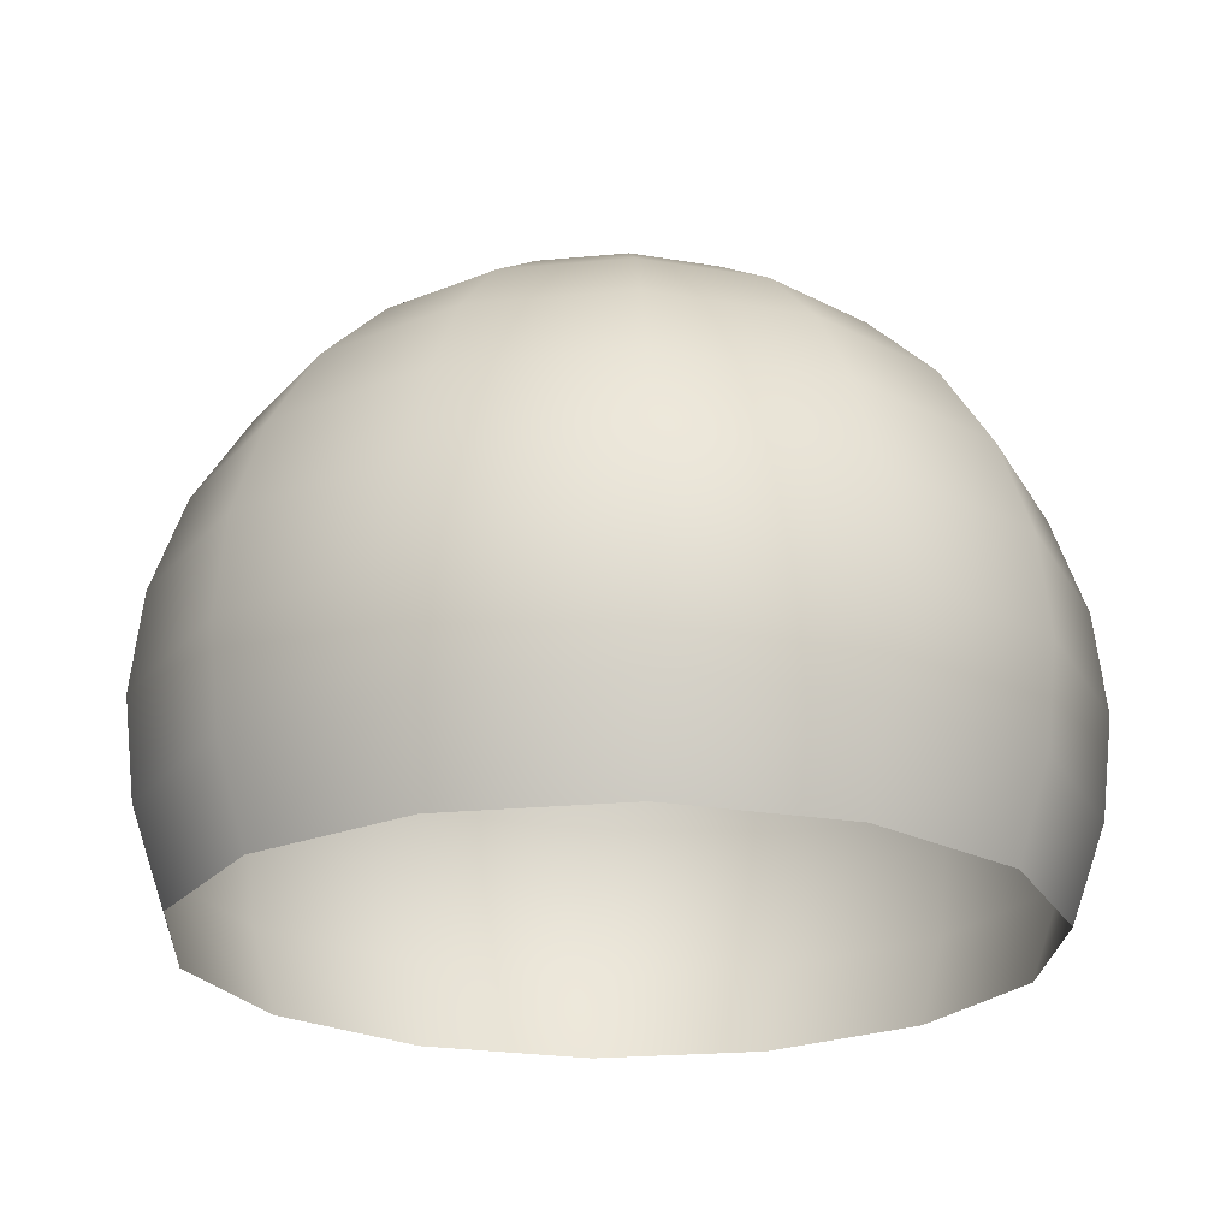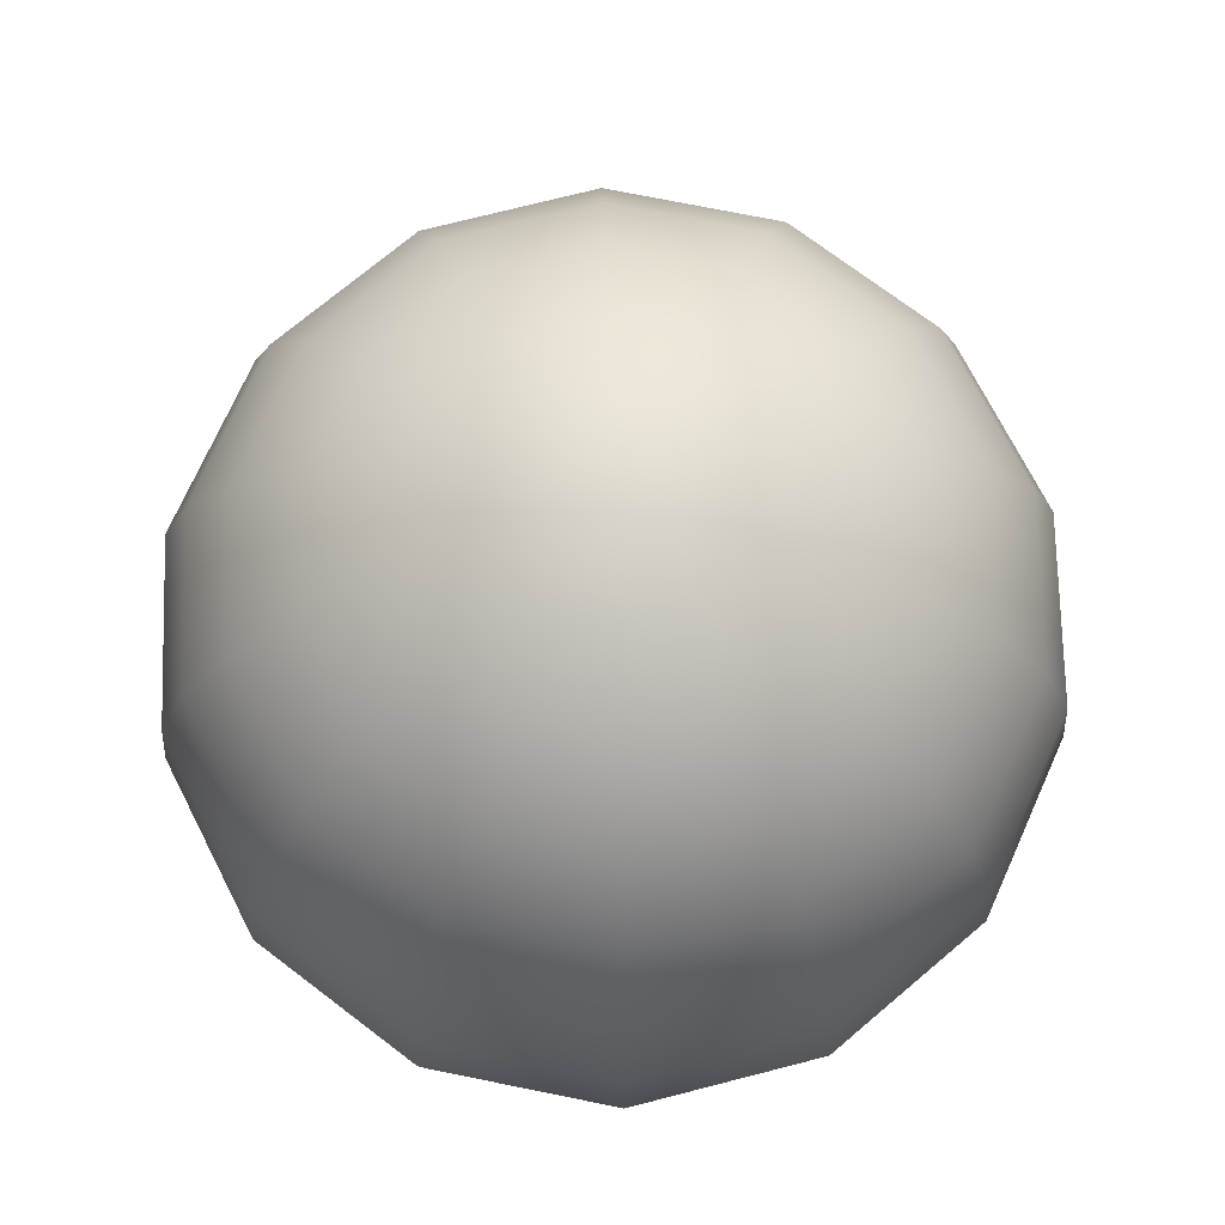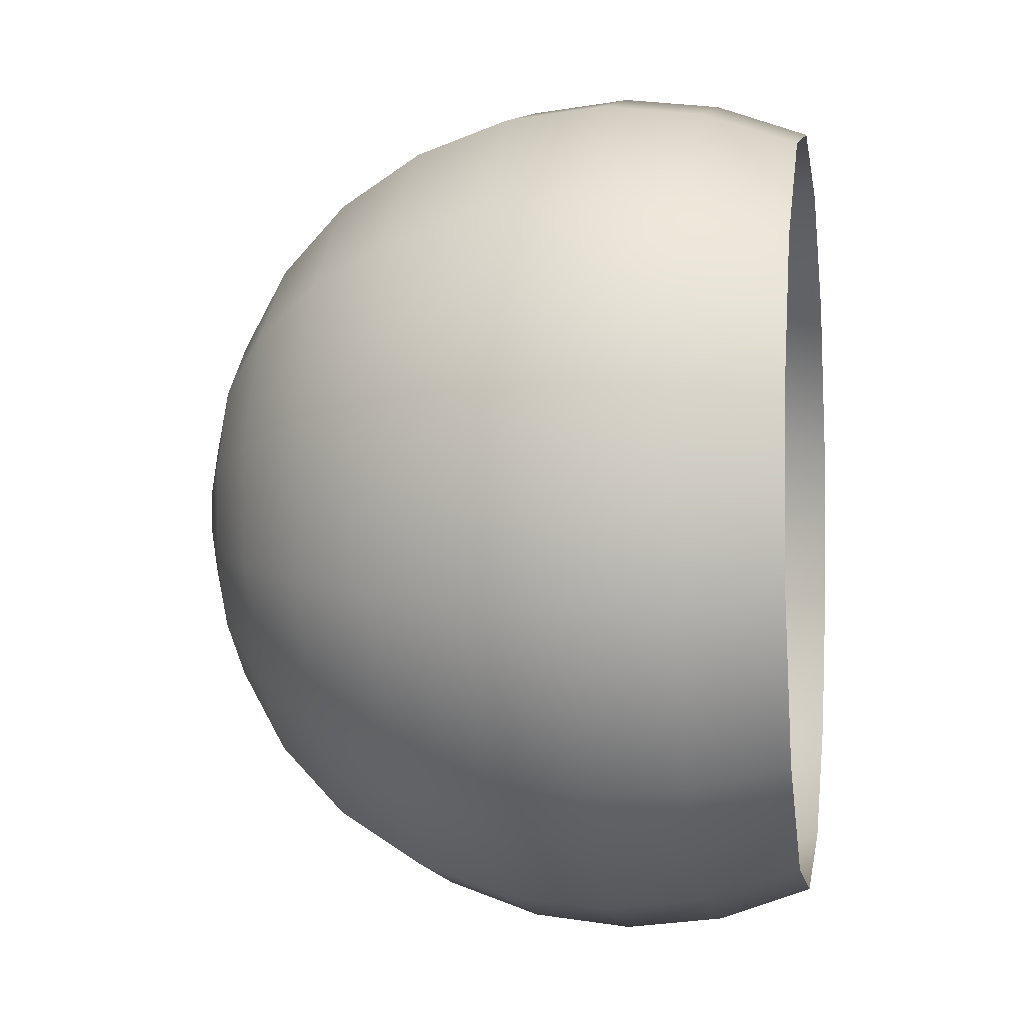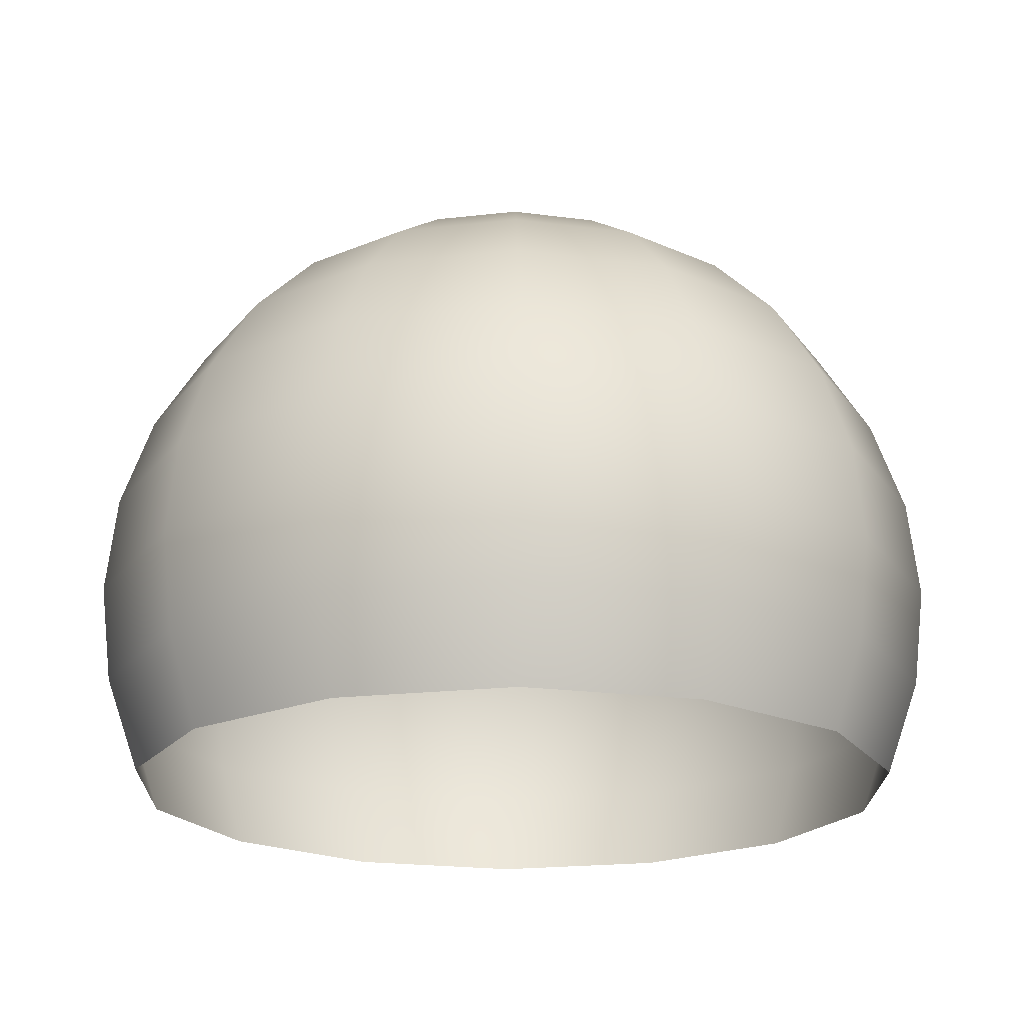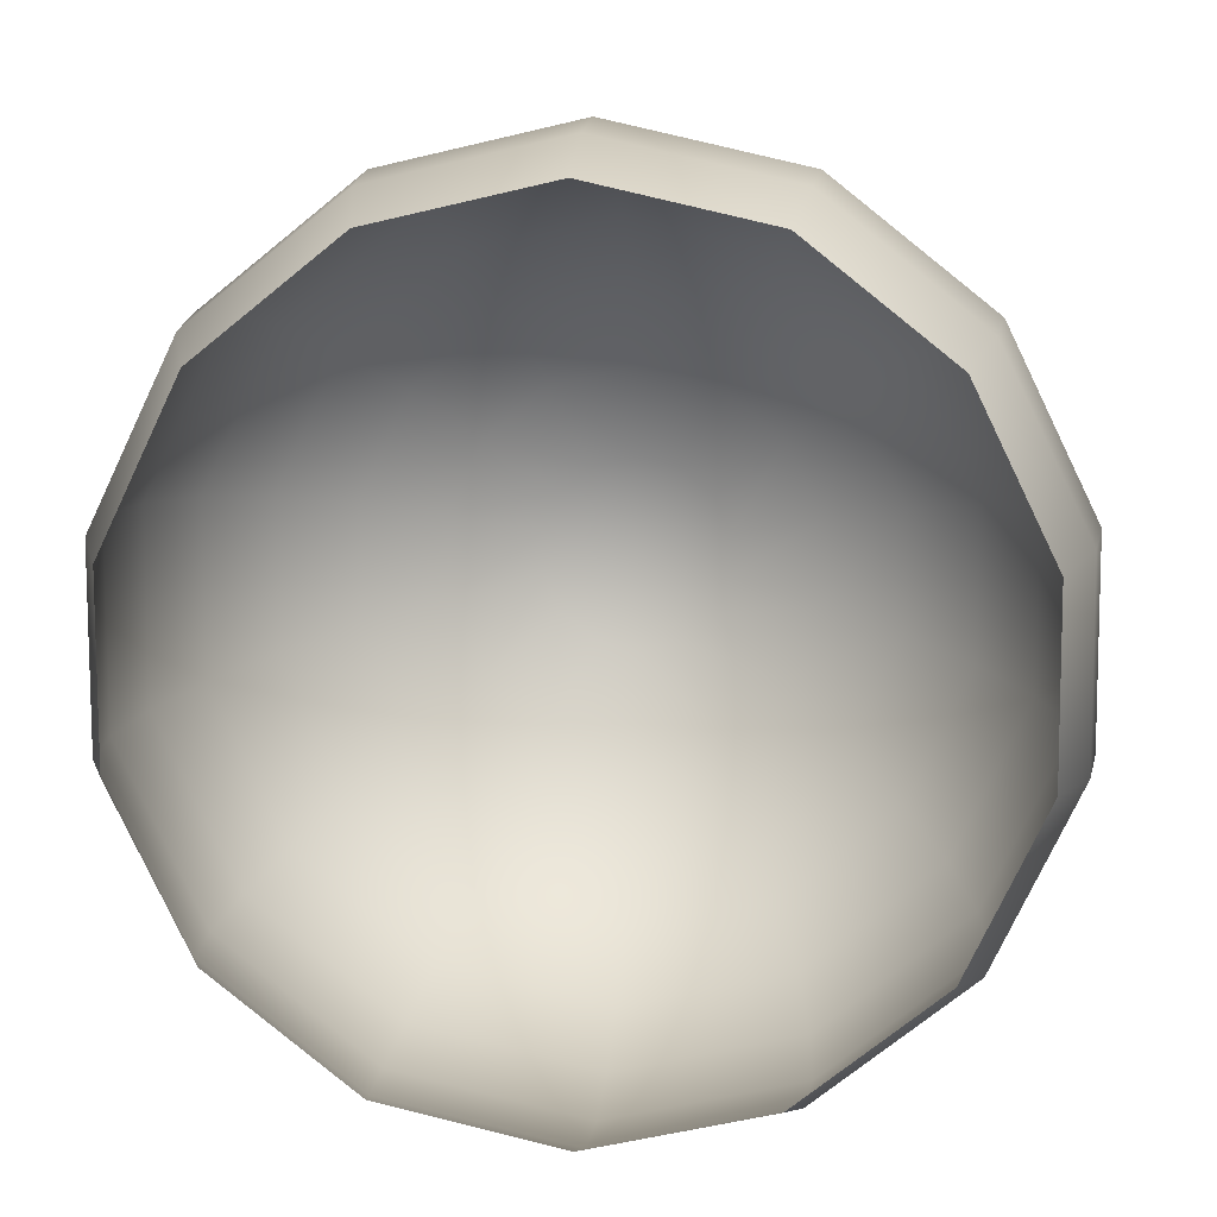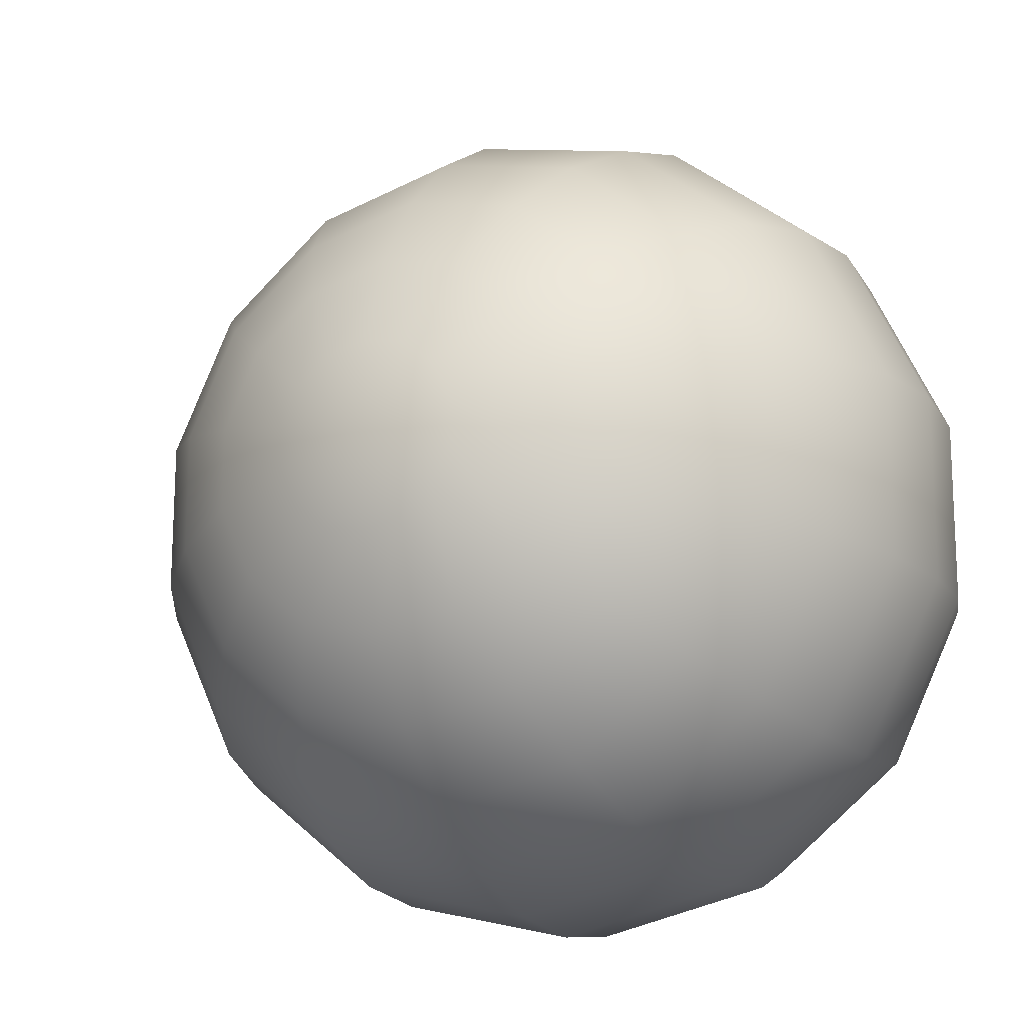
<metadata>
{"format":"obj","ext":"obj","renderer":"f3d","projection":"perspective","resolution":1024,"background":"white","views":[{"elev":-22.6,"azim":73.5,"up":"+Y"},{"elev":73.7,"azim":-130.2,"up":"+Y"},{"elev":-1.9,"azim":-80.2,"up":"+Z"},{"elev":-20.3,"azim":-52.5,"up":"+Y"},{"elev":10.4,"azim":5.4,"up":"+Z"},{"elev":-16.3,"azim":-151.8,"up":"+Z"}]}
</metadata>
<code>
g GlassBowl
v 1.102 1.618 0.4053
v 1.249 2.04 -0.4291
v 1.104 1.618 -0.3966
v 1.246 2.04 0.4386
v 0.7526 1.618 1.127
v 1.298 2.485 -0.4402
v 0.868 2.04 1.22
v 0.1243 1.618 1.625
v 1.295 2.485 0.4499
v 1.249 2.93 -0.4291
v 0.1882 2.04 1.759
v -0.6579 1.618 1.802
v 0.9071 2.485 1.251
v 1.246 2.93 0.4386
v 1.104 3.353 -0.3966
v -0.6583 2.04 1.95
v -1.439 1.618 1.622
v 0.2098 2.485 1.804
v 0.868 2.93 1.22
v 1.102 3.353 0.4053
v 0.8719 3.732 -0.3441
v -1.504 2.04 1.755
v -2.065 1.618 1.12
v -0.6584 2.485 2
v 0.1882 2.93 1.759
v 0.7526 3.353 1.127
v 0.8701 3.732 0.3517
v 0.563 4.049 -0.2744
v -2.181 2.04 1.212
v -2.411 1.618 0.3966
v -1.526 2.485 1.8
v -0.6583 2.93 1.95
v 0.1243 3.353 1.625
v 0.5666 3.732 0.978
v 0.5616 4.049 0.2805
v 0.193 4.287 -0.191
v -2.555 2.04 0.4291
v -2.409 1.618 -0.4053
v -2.22 2.485 1.243
v -1.504 2.93 1.755
v -0.6579 3.353 1.802
v 0.02148 3.732 1.41
v 0.3195 4.049 0.7799
v 0.1921 4.287 0.1952
v -0.2193 4.435 -0.09795
v -0.2198 4.435 0.1001
v -0.6534 4.485 3.576e-07
v 0.02365 4.287 0.5427
v -0.1152 4.049 1.125
v -0.6573 3.732 1.564
v -1.439 3.353 1.622
v -0.3062 4.435 0.2783
v -0.6534 4.485 3.576e-07
v -0.2789 4.287 0.7828
v -0.6566 4.049 1.247
v -0.4614 4.435 0.4014
v -0.6534 4.485 3.576e-07
v -0.6556 4.287 0.8678
v -1.335 3.732 1.407
v -2.181 2.93 1.212
v -0.6546 4.435 0.445
v -0.6534 4.485 3.576e-07
v -1.197 4.049 1.122
v -2.065 3.353 1.12
v -2.604 2.485 0.4402
v -1.032 4.287 0.7809
v -1.878 3.732 0.9719
v -2.555 2.93 0.4291
v -2.553 2.04 -0.4386
v -2.059 1.618 -1.127
v -2.602 2.485 -0.4499
v -2.175 2.04 -1.22
v -1.431 1.618 -1.625
v -2.411 3.353 0.3966
v -1.63 4.049 0.775
v -2.553 2.93 -0.4386
v -1.495 2.04 -1.759
v -0.649 1.618 -1.802
v -2.214 2.485 -1.251
v -2.179 3.732 0.3441
v -0.6486 2.04 -1.95
v 0.1324 1.618 -1.622
v -2.409 3.353 -0.4053
v -1.517 2.485 -1.804
v -2.175 2.93 -1.22
v 0.1969 2.04 -1.755
v 0.7582 1.618 -1.12
v -0.6485 2.485 -2
v -1.495 2.93 -1.759
v -2.059 3.353 -1.127
v -2.177 3.732 -0.3517
v 0.874 2.04 -1.212
v 1.104 1.618 -0.3966
v 1.249 2.04 -0.4291
v 0.2188 2.485 -1.8
v 0.9133 2.485 -1.243
v 1.298 2.485 -0.4402
v -0.6486 2.93 -1.95
v -1.431 3.353 -1.625
v 0.874 2.93 -1.212
v 1.249 2.93 -0.4291
v 0.1969 2.93 -1.755
v 0.7582 3.353 -1.12
v 1.104 3.353 -0.3966
v -0.649 3.353 -1.802
v 0.1324 3.353 -1.622
v -1.874 3.732 -0.978
v 0.5715 3.732 -0.9719
v 0.8719 3.732 -0.3441
v 0.02851 3.732 -1.407
v -0.6495 3.732 -1.564
v -1.328 3.732 -1.41
v 0.3234 4.049 -0.775
v 0.563 4.049 -0.2744
v -0.1096 4.049 -1.122
v -0.6503 4.049 -1.247
v -1.192 4.049 -1.125
v -1.626 4.049 -0.7799
v 0.02635 4.287 -0.5394
v 0.193 4.287 -0.191
v -0.275 4.287 -0.7809
v -0.6513 4.287 -0.8678
v -1.028 4.287 -0.7828
v -0.3048 4.435 -0.2766
v -0.2193 4.435 -0.09795
v -0.6534 4.485 3.576e-07
v -0.4594 4.435 -0.4005
v -0.6534 4.485 3.576e-07
v -0.6523 4.435 -0.445
v -0.6534 4.485 3.576e-07
v -0.8455 4.435 -0.4014
v -0.6534 4.485 3.576e-07
v -1.331 4.287 -0.5427
v -1.001 4.435 -0.2783
v -0.6534 4.485 3.576e-07
v -1.087 4.435 -0.1001
v -0.6534 4.485 3.576e-07
v -1.499 4.287 -0.1952
v -1.868 4.049 -0.2805
v -1.088 4.435 0.09795
v -0.6534 4.485 3.576e-07
v -1.87 4.049 0.2744
v -1.5 4.287 0.191
v -1.333 4.287 0.5394
v -1.002 4.435 0.2766
v -0.6534 4.485 3.576e-07
v -0.8475 4.435 0.4005
v -0.6534 4.485 3.576e-07
v -0.6534 4.485 3.576e-07
g GlassBowl_0
f 3 2 1
f 2 4 1
f 1 4 5
f 2 6 4
f 4 7 5
f 5 7 8
f 6 9 4
f 4 9 7
f 6 10 9
f 7 11 8
f 8 11 12
f 9 13 7
f 7 13 11
f 10 14 9
f 9 14 13
f 10 15 14
f 11 16 12
f 12 16 17
f 13 18 11
f 11 18 16
f 14 19 13
f 13 19 18
f 15 20 14
f 14 20 19
f 15 21 20
f 16 22 17
f 17 22 23
f 18 24 16
f 16 24 22
f 19 25 18
f 18 25 24
f 20 26 19
f 19 26 25
f 21 27 20
f 20 27 26
f 21 28 27
f 22 29 23
f 23 29 30
f 24 31 22
f 22 31 29
f 25 32 24
f 24 32 31
f 26 33 25
f 25 33 32
f 27 34 26
f 26 34 33
f 28 35 27
f 27 35 34
f 28 36 35
f 29 37 30
f 30 37 38
f 31 39 29
f 29 39 37
f 32 40 31
f 31 40 39
f 33 41 32
f 32 41 40
f 34 42 33
f 33 42 41
f 35 43 34
f 34 43 42
f 36 44 35
f 35 44 43
f 36 45 44
f 45 46 44
f 45 47 46
f 44 48 43
f 44 46 48
f 43 49 42
f 43 48 49
f 42 50 41
f 42 49 50
f 41 51 40
f 41 50 51
f 46 52 48
f 46 53 52
f 48 54 49
f 48 52 54
f 49 55 50
f 49 54 55
f 52 56 54
f 52 57 56
f 54 56 58
f 54 58 55
f 50 55 59
f 50 59 51
f 40 51 60
f 40 60 39
f 56 61 58
f 56 62 61
f 55 58 63
f 55 63 59
f 51 59 64
f 51 64 60
f 39 60 65
f 39 65 37
f 58 61 66
f 58 66 63
f 59 63 67
f 59 67 64
f 60 64 68
f 60 68 65
f 37 65 69
f 37 69 38
f 38 69 70
f 65 71 69
f 65 68 71
f 69 72 70
f 69 71 72
f 70 72 73
f 64 74 68
f 64 67 74
f 63 75 67
f 63 66 75
f 68 76 71
f 68 74 76
f 72 77 73
f 73 77 78
f 71 79 72
f 71 76 79
f 72 79 77
f 67 80 74
f 67 75 80
f 77 81 78
f 78 81 82
f 74 83 76
f 74 80 83
f 79 84 77
f 77 84 81
f 76 85 79
f 76 83 85
f 79 85 84
f 81 86 82
f 82 86 87
f 84 88 81
f 81 88 86
f 85 89 84
f 84 89 88
f 83 90 85
f 85 90 89
f 80 91 83
f 83 91 90
f 86 92 87
f 87 92 93
f 92 94 93
f 88 95 86
f 86 95 92
f 92 96 94
f 95 96 92
f 96 97 94
f 89 98 88
f 88 98 95
f 90 99 89
f 89 99 98
f 96 100 97
f 100 101 97
f 95 102 96
f 98 102 95
f 102 100 96
f 100 103 101
f 103 104 101
f 98 105 102
f 99 105 98
f 102 106 100
f 106 103 100
f 105 106 102
f 90 107 99
f 91 107 90
f 103 108 104
f 108 109 104
f 106 110 103
f 110 108 103
f 105 111 106
f 111 110 106
f 99 112 105
f 107 112 99
f 112 111 105
f 108 113 109
f 113 114 109
f 110 115 108
f 115 113 108
f 111 116 110
f 116 115 110
f 112 117 111
f 117 116 111
f 107 118 112
f 118 117 112
f 113 119 114
f 119 120 114
f 115 121 113
f 121 119 113
f 116 122 115
f 122 121 115
f 117 123 116
f 123 122 116
f 119 124 120
f 124 125 120
f 124 126 125
f 127 124 119
f 121 127 119
f 127 128 124
f 129 127 121
f 122 129 121
f 129 130 127
f 131 129 122
f 123 131 122
f 131 132 129
f 133 123 117
f 118 133 117
f 134 131 123
f 133 134 123
f 134 135 131
f 136 134 133
f 136 137 134
f 138 133 118
f 138 136 133
f 139 138 118
f 139 118 107
f 91 139 107
f 140 136 138
f 140 141 136
f 142 139 91
f 80 142 91
f 75 142 80
f 143 138 139
f 143 140 138
f 142 143 139
f 75 144 142
f 144 143 142
f 66 144 75
f 145 140 143
f 144 145 143
f 145 146 140
f 66 147 144
f 147 145 144
f 147 148 145
f 61 147 66
f 61 149 147

</code>
